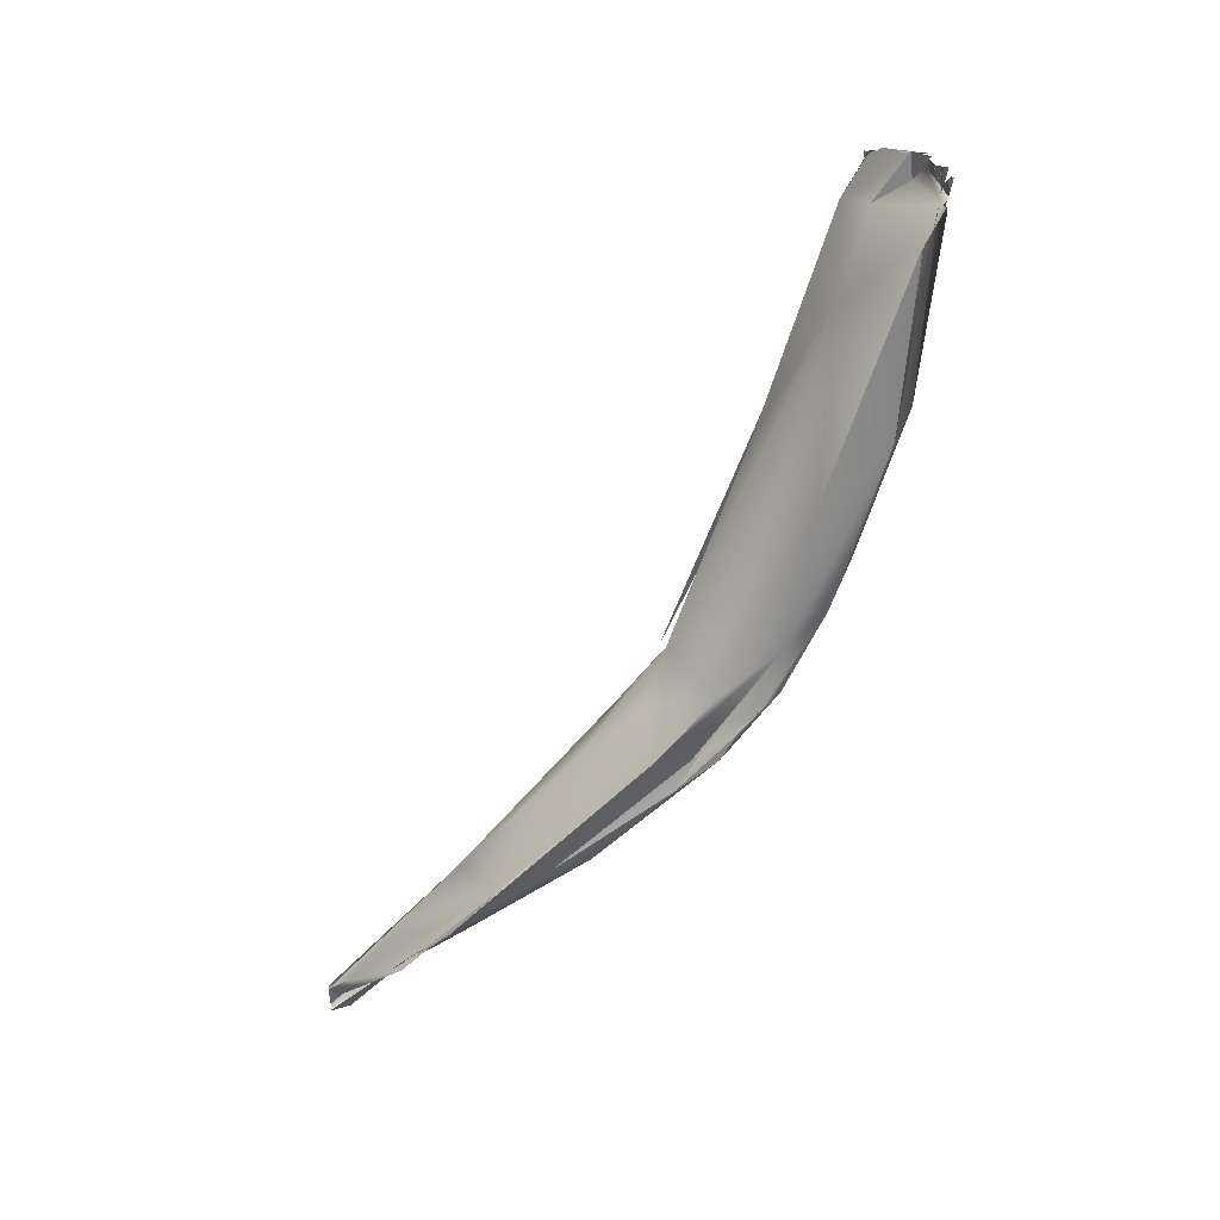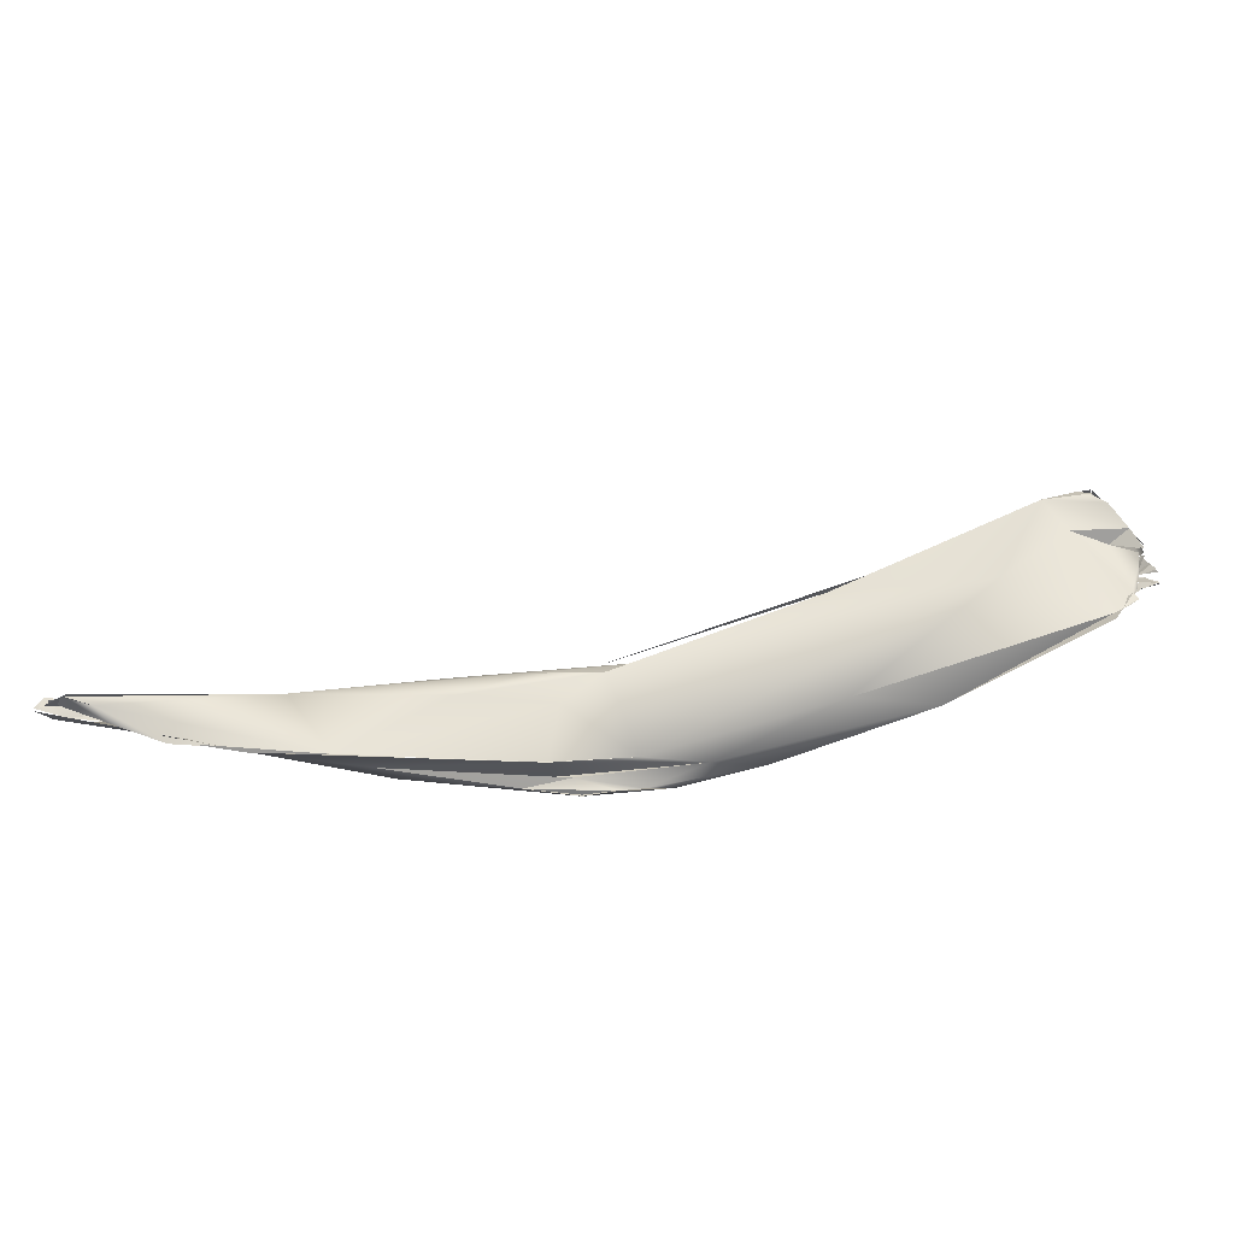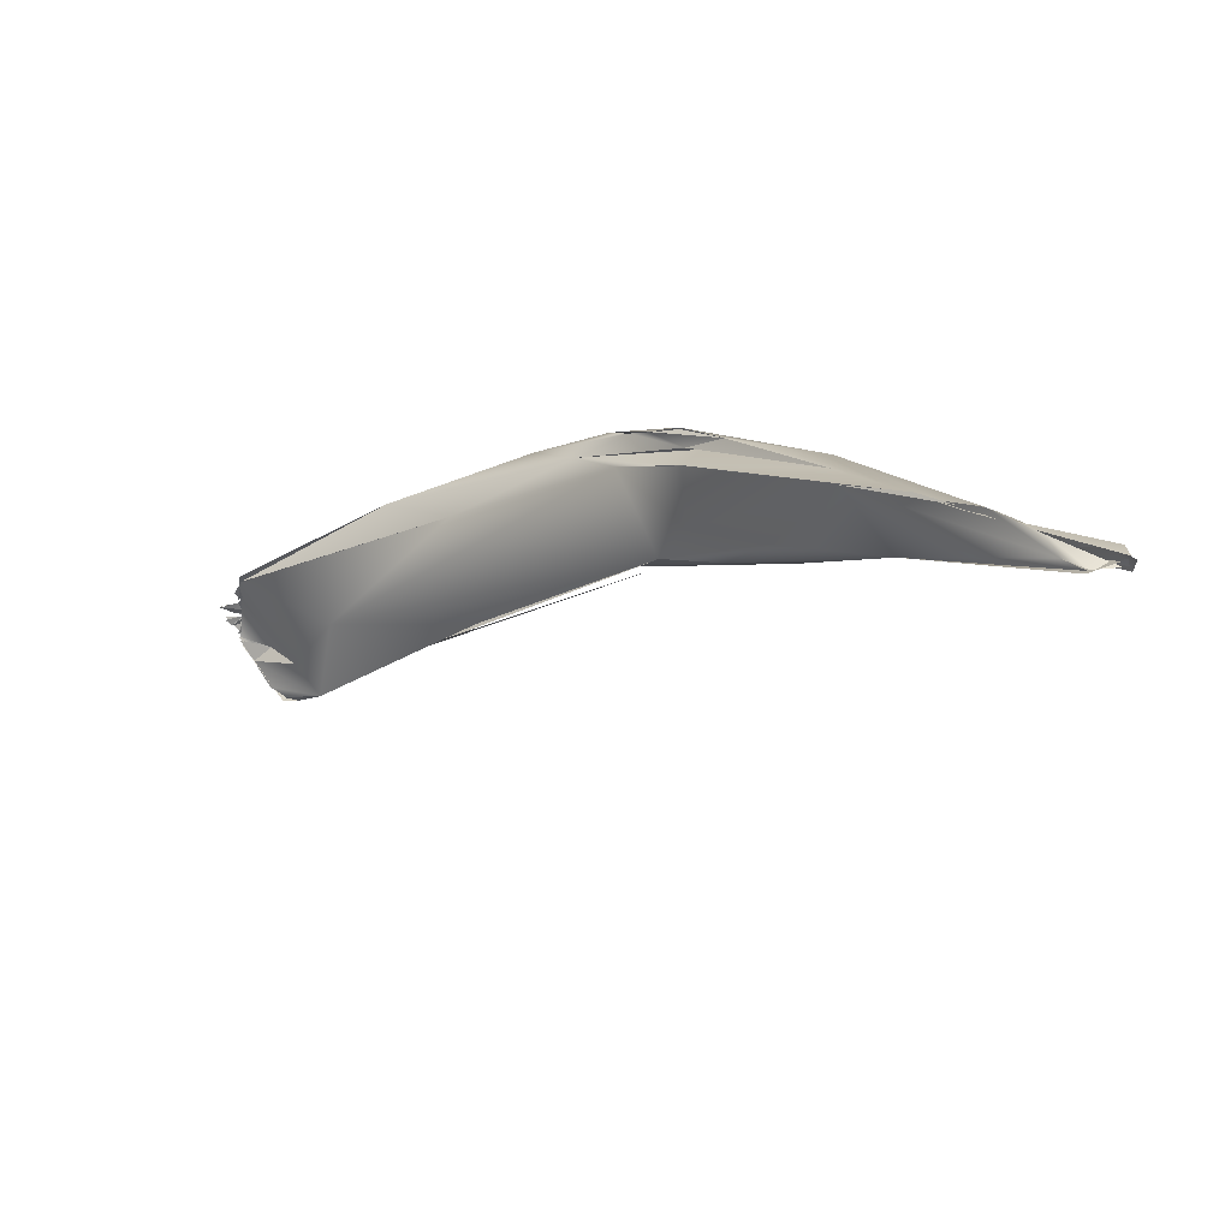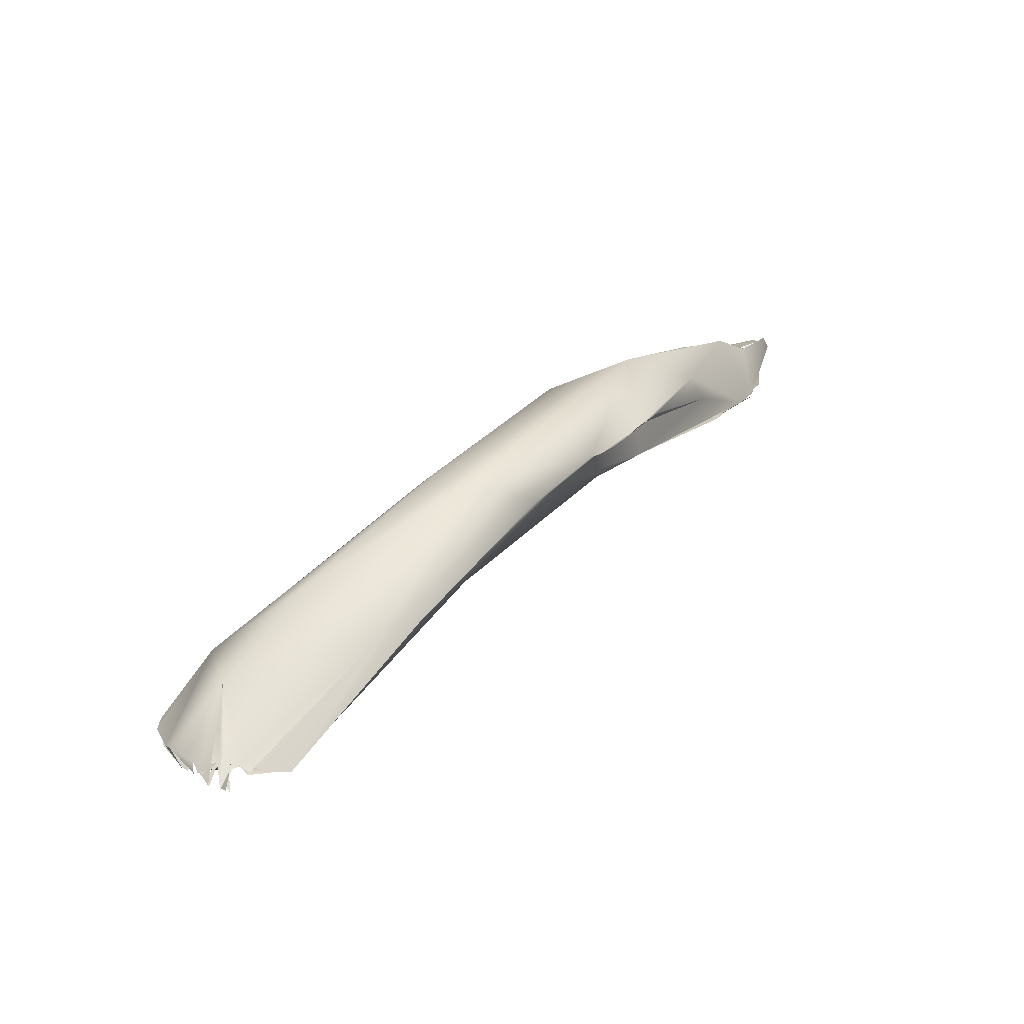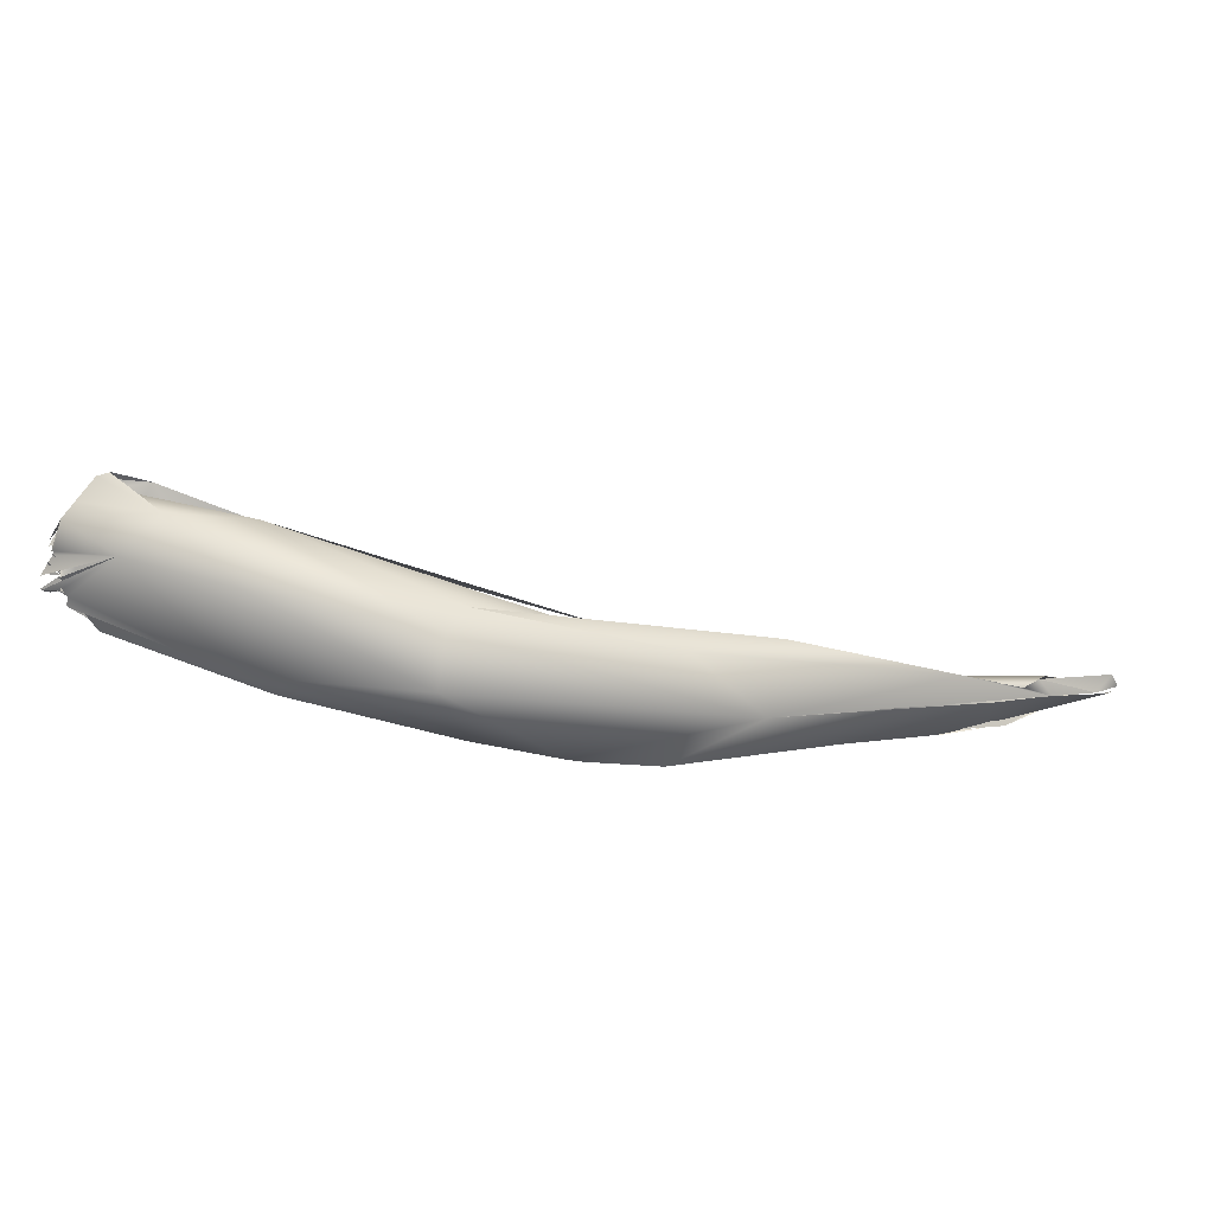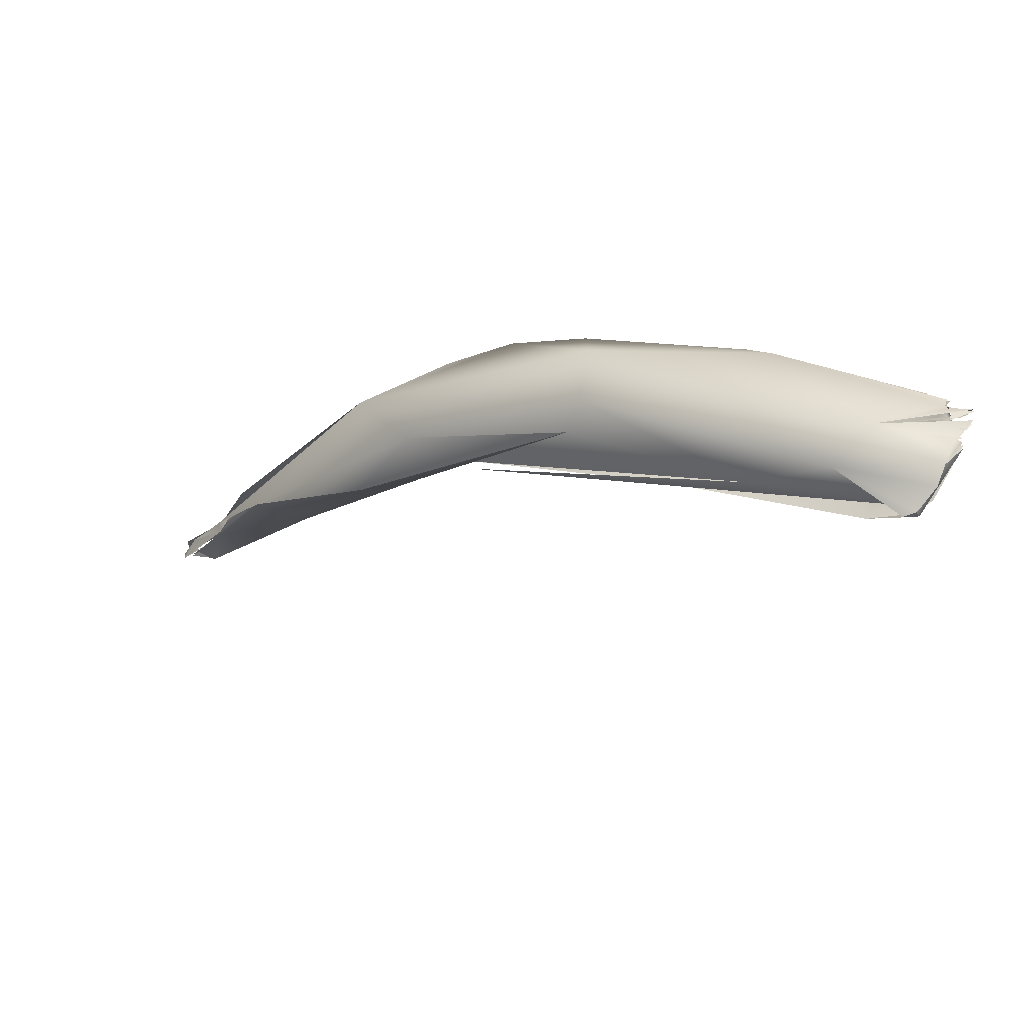
<metadata>
{"format":"obj","ext":"obj","renderer":"f3d","projection":"perspective","resolution":1024,"background":"white","views":[{"elev":-49.1,"azim":85.4,"up":"+Z"},{"elev":-46.6,"azim":28.1,"up":"+Z"},{"elev":-48.0,"azim":-159.0,"up":"+Y"},{"elev":65.2,"azim":116.5,"up":"+Y"},{"elev":25.7,"azim":-159.8,"up":"+Z"},{"elev":37.6,"azim":15.4,"up":"+Y"}]}
</metadata>
<code>
o FJ1417.obj_grp1.191
v -0.5869 -0.3651 3.758
v -0.5854 -0.3656 3.758
v -0.5833 -0.3692 3.757
v -0.5858 -0.3684 3.756
v -0.5867 -0.365 3.756
v -0.5854 -0.3562 3.759
v -0.5852 -0.3566 3.76
v -0.5872 -0.3649 3.758
v -0.588 -0.3648 3.759
v -0.5855 -0.3629 3.765
v -0.5869 -0.3623 3.759
v -0.5855 -0.3608 3.759
v -0.5862 -0.3651 3.759
v -0.5852 -0.364 3.761
v -0.5855 -0.3646 3.758
v -0.5852 -0.364 3.761
v -0.54 -0.3317 3.749
v -0.5712 -0.3494 3.767
v -0.5835 -0.3647 3.758
v -0.5833 -0.3638 3.761
v -0.5635 -0.3491 3.753
v -0.5814 -0.3517 3.759
v -0.5814 -0.3517 3.759
v -0.5814 -0.3517 3.759
v -0.5814 -0.3517 3.759
v -0.5814 -0.3517 3.759
v -0.5814 -0.3517 3.759
v -0.5814 -0.3517 3.759
v -0.5814 -0.3517 3.759
v -0.581 -0.3536 3.76
v -0.5814 -0.3517 3.759
v -0.5814 -0.3517 3.759
v -0.5814 -0.3517 3.759
v -0.5814 -0.3517 3.759
v -0.5814 -0.3517 3.759
v -0.5814 -0.3517 3.759
v -0.5814 -0.3517 3.759
v -0.5814 -0.3517 3.759
v -0.5797 -0.3507 3.759
v -0.5798 -0.3508 3.759
v -0.5797 -0.3507 3.759
v -0.5798 -0.3508 3.759
v -0.5722 -0.3656 3.758
v -0.5738 -0.365 3.757
v -0.5811 -0.3662 3.757
v -0.5618 -0.3372 3.772
v -0.5738 -0.365 3.757
v -0.5731 -0.3654 3.757
v -0.5661 -0.3577 3.756
v -0.5636 -0.3365 3.764
v -0.578 -0.3496 3.759
v -0.5772 -0.3497 3.759
v -0.5655 -0.3372 3.764
v -0.5772 -0.3497 3.759
v -0.578 -0.3496 3.759
v -0.56 -0.3344 3.772
v -0.56 -0.3344 3.772
v -0.5554 -0.3257 3.771
v -0.5475 -0.3095 3.771
v -0.5339 -0.3039 3.783
v -0.5554 -0.3257 3.771
v -0.5478 -0.3347 3.748
v -0.4972 -0.2614 3.768
v -0.5244 -0.3151 3.749
v -0.5015 -0.2967 3.754
v -0.5341 -0.3039 3.784
v -0.5128 -0.3146 3.775
v -0.5006 -0.2949 3.755
v -0.5395 -0.331 3.747
v -0.5255 -0.3156 3.749
v -0.4764 -0.23 3.792
v -0.4976 -0.2769 3.761
v -0.445 -0.2556 3.806
v -0.4726 -0.2666 3.806
v -0.4726 -0.2666 3.806
v -0.4672 -0.2712 3.791
v -0.4423 -0.2411 3.769
v -0.435 -0.2454 3.794
v -0.441 -0.2156 3.772
v -0.4423 -0.241 3.769
v -0.4584 -0.232 3.77
v -0.4488 -0.2274 3.775
v -0.4584 -0.232 3.77
v -0.4416 -0.2224 3.776
v -0.4976 -0.2769 3.761
v -0.4466 -0.2272 3.815
v -0.4138 -0.219 3.778
v -0.3945 -0.1965 3.785
v -0.4282 -0.2093 3.774
v -0.4584 -0.232 3.77
v -0.43 -0.2105 3.774
v -0.4584 -0.232 3.77
v -0.4408 -0.2159 3.772
v -0.4101 -0.1952 3.779
v -0.4187 -0.238 3.81
v -0.415 -0.1992 3.777
v -0.4283 -0.2096 3.774
v -0.3693 -0.1717 3.812
v -0.3682 -0.1831 3.83
v -0.3717 -0.1966 3.835
v -0.3717 -0.1966 3.835
v -0.4199 -0.2031 3.777
v -0.3717 -0.1966 3.835
v -0.4187 -0.238 3.81
v -0.376 -0.1816 3.788
v -0.3065 -0.1665 3.802
v -0.297 -0.1614 3.846
v -0.3065 -0.1665 3.802
v -0.2692 -0.191 3.833
v -0.4187 -0.238 3.81
v -0.293 -0.187 3.862
v -0.337 -0.1903 3.799
v -0.3331 -0.213 3.836
v -0.4196 -0.2407 3.812
v -0.2335 -0.1663 3.818
v -0.2956 -0.161 3.81
v -0.2502 -0.1575 3.853
v -0.2354 -0.182 3.867
v -0.2631 -0.1702 3.867
v -0.2475 -0.1899 3.869
v -0.234 -0.1669 3.817
v -0.2257 -0.1589 3.832
v -0.2411 -0.1808 3.856
v -0.222 -0.1657 3.86
v -0.2236 -0.1736 3.864
v -0.2199 -0.1694 3.857
v -0.2242 -0.1784 3.866
v -0.2299 -0.1819 3.871
v -0.234 -0.1826 3.874
v -0.2475 -0.1899 3.869
v -0.229 -0.1825 3.87
v -0.2294 -0.1804 3.873
v -0.2341 -0.1824 3.874
v -0.2259 -0.1601 3.832
v -0.2294 -0.1678 3.854
v -0.2199 -0.1694 3.857
v -0.2411 -0.1808 3.856
v -0.2294 -0.1678 3.854
v -0.2336 -0.1652 3.816
v -0.2284 -0.1639 3.82
v -0.2279 -0.1638 3.821
v -0.2279 -0.1638 3.821
v -0.2284 -0.1639 3.82
v -0.2276 -0.1623 3.826
v -0.2326 -0.1653 3.819
v -0.2244 -0.1594 3.828
v -0.2256 -0.1617 3.83
v -0.2256 -0.1589 3.828
v -0.225 -0.1605 3.831
v -0.2311 -0.1663 3.846
v -0.2256 -0.1589 3.828
v -0.2242 -0.16 3.828
v -0.2281 -0.161 3.831
v -0.2284 -0.1613 3.828
v -0.2238 -0.1603 3.827
v -0.2207 -0.1599 3.827
v -0.2191 -0.1659 3.846
v -0.2188 -0.1628 3.846
v -0.2202 -0.1614 3.849
v -0.2228 -0.158 3.834
v -0.2285 -0.1837 3.871
v -0.2294 -0.1804 3.873
v -0.2341 -0.1824 3.874
v -0.2284 -0.1835 3.871
v -0.2294 -0.1804 3.873
v -0.2165 -0.1639 3.851
v -0.2236 -0.1736 3.864
v -0.2189 -0.1721 3.86
v -0.2191 -0.172 3.86
v -0.2189 -0.1721 3.86
v -0.2191 -0.172 3.86
v -0.2181 -0.1751 3.861
v -0.218 -0.1751 3.861
v -0.2181 -0.1751 3.861
v -0.218 -0.1751 3.861
v -0.2254 -0.1595 3.832
v -0.2228 -0.158 3.834
v -0.2242 -0.16 3.828
v -0.2214 -0.1596 3.827
v -0.2225 -0.159 3.828
v -0.2256 -0.1589 3.828
v -0.2201 -0.1599 3.828
v -0.2231 -0.1598 3.828
v -0.2213 -0.1596 3.827
v -0.2227 -0.1588 3.828
v -0.224 -0.1606 3.828
v -0.2211 -0.1597 3.827
v -0.2145 -0.1609 3.829
v -0.2146 -0.1609 3.829
v -0.2145 -0.1609 3.829
v -0.2146 -0.1609 3.829
v -0.2133 -0.1611 3.832
v -0.2134 -0.161 3.831
v -0.2159 -0.1598 3.832
v -0.2143 -0.1602 3.833
v -0.2245 -0.1571 3.835
v -0.2231 -0.1586 3.834
v -0.2232 -0.16 3.84
v -0.2491 -0.1584 3.852
v -0.2198 -0.1597 3.837
v -0.2145 -0.1594 3.839
v -0.2209 -0.1604 3.84
v -0.2147 -0.1591 3.839
v -0.2197 -0.1625 3.847
v -0.2233 -0.1601 3.84
v -0.2177 -0.1634 3.845
v -0.2147 -0.1584 3.834
v -0.2233 -0.1601 3.84
v -0.218 -0.1614 3.844
v -0.2165 -0.1615 3.842
v -0.2181 -0.1622 3.845
v -0.2178 -0.1605 3.844
v -0.2129 -0.1613 3.835
v -0.2197 -0.1605 3.84
v -0.2178 -0.1605 3.844
v -0.2233 -0.1601 3.84
v -0.2165 -0.1615 3.842
v -0.2148 -0.1603 3.839
v -0.2215 -0.1598 3.839
v -0.2148 -0.161 3.839
v -0.2153 -0.1622 3.843
v -0.2165 -0.1622 3.843
v -0.2132 -0.1599 3.839
v -0.2167 -0.1611 3.842
v -0.2143 -0.1606 3.839
v -0.2165 -0.1615 3.842
v -0.213 -0.1643 3.843
v -0.2143 -0.1639 3.845
v -0.2138 -0.1627 3.841
v -0.214 -0.1624 3.842
v -0.2153 -0.1622 3.843
v -0.2165 -0.1622 3.843
v -0.2135 -0.1612 3.838
v -0.2134 -0.1611 3.836
v -0.2134 -0.1611 3.836
v -0.2137 -0.161 3.838
v -0.2141 -0.1611 3.838
v -0.2133 -0.161 3.838
v -0.2145 -0.1601 3.839
v -0.2132 -0.1599 3.839
v -0.2199 -0.1694 3.857
v -0.2294 -0.1678 3.854
v -0.2168 -0.1637 3.849
v -0.2204 -0.163 3.849
v -0.2172 -0.1639 3.847
v -0.2172 -0.1643 3.847
v -0.2294 -0.1678 3.854
v -0.2186 -0.163 3.847
v -0.2169 -0.1637 3.848
v -0.2294 -0.1678 3.854
v -0.2142 -0.1642 3.846
v -0.2146 -0.164 3.845
v -0.2144 -0.1641 3.845
v -0.213 -0.1643 3.843
v -0.2145 -0.1655 3.848
v -0.2145 -0.1654 3.848
v -0.2145 -0.1655 3.848
v -0.2131 -0.1657 3.848
v -0.2143 -0.1639 3.845
v -0.2142 -0.1641 3.846
v -0.222 -0.1657 3.86
v -0.2169 -0.1695 3.856
v -0.2169 -0.1695 3.856
v -0.2169 -0.1695 3.856
v -0.2169 -0.1695 3.856
v -0.2133 -0.1598 3.834
v -0.2153 -0.1589 3.833
v -0.2155 -0.1577 3.834
v -0.2163 -0.1617 3.831
v -0.2228 -0.158 3.834
v -0.2155 -0.1577 3.834
v -0.2159 -0.1598 3.832
v -0.214 -0.1593 3.839
v -0.2178 -0.1605 3.844
v -0.2132 -0.1599 3.839
v -0.2144 -0.1593 3.839
v -0.2135 -0.1744 3.855
v -0.2135 -0.1744 3.855
v -0.2135 -0.1744 3.855
v -0.2135 -0.1744 3.855
v -0.2145 -0.1729 3.856
v -0.2147 -0.1733 3.856
v -0.2145 -0.1729 3.856
v -0.2147 -0.1733 3.856
v -0.2133 -0.1611 3.832
v -0.2134 -0.161 3.831
v -0.214 -0.1624 3.842
v -0.2138 -0.1627 3.841
v -0.2132 -0.1611 3.838
v -0.2134 -0.1611 3.836
v -0.2145 -0.1656 3.848
v -0.2134 -0.1659 3.846
v -0.2133 -0.1658 3.846
v -0.2128 -0.1645 3.846
v -0.213 -0.1643 3.843
v -0.2142 -0.1642 3.846
v -0.2121 -0.1663 3.847
v -0.2143 -0.1656 3.848
v -0.2128 -0.1645 3.846
v -0.2136 -0.1655 3.847
v -0.213 -0.1643 3.843
v -0.214 -0.1639 3.845
v -0.2135 -0.1657 3.847
v -0.2131 -0.1661 3.846
v -0.2131 -0.1657 3.847
v -0.2128 -0.1645 3.846
f 5 6 17
f 15 18 16
f 10 30 9
f 43 46 19
f 20 21 47
f 49 47 21
f 17 6 50
f 30 10 56
f 30 57 53
f 57 58 53
f 50 59 17
f 60 61 46
f 63 64 17
f 21 62 49
f 49 62 65
f 17 59 63
f 53 58 66
f 60 46 67
f 68 69 70
f 43 67 46
f 53 66 71
f 67 48 49
f 49 65 67
f 64 63 72
f 63 59 71
f 74 67 73
f 67 76 73
f 67 74 60
f 65 76 67
f 78 76 65
f 63 71 79
f 80 64 72
f 72 63 81
f 80 72 82
f 83 84 85
f 66 86 71
f 63 79 81
f 75 86 66
f 80 82 88
f 89 84 90
f 91 92 93
f 94 79 71
f 95 73 76
f 77 78 65
f 80 88 87
f 79 96 97
f 94 96 79
f 98 71 99
f 99 71 86
f 100 99 86
f 76 78 95
f 95 78 87
f 87 78 77
f 86 75 101
f 89 102 84
f 88 84 102
f 94 71 98
f 73 103 74
f 103 73 104
f 102 94 105
f 102 105 88
f 105 94 98
f 88 105 106
f 87 109 95
f 100 110 111
f 109 87 112
f 98 99 107
f 95 109 113
f 87 88 112
f 117 98 107
f 112 115 109
f 111 99 100
f 105 116 108
f 116 105 98
f 117 116 98
f 118 111 114
f 119 99 111
f 119 107 99
f 113 109 120
f 121 112 106
f 106 112 88
f 117 107 119
f 116 117 122
f 115 123 109
f 119 124 117
f 123 120 109
f 118 119 111
f 125 124 119
f 120 126 127
f 120 127 128
f 120 123 126
f 129 130 131
f 132 119 133
f 134 123 115
f 134 135 123
f 136 137 138
f 119 132 125
f 139 108 116
f 134 115 146
f 139 116 147
f 148 116 122
f 135 134 157
f 159 158 117
f 117 124 159
f 160 122 117
f 161 162 163
f 164 166 167
f 165 164 167
f 134 196 157
f 203 117 158
f 204 205 206
f 207 198 197
f 215 216 217
f 210 198 220
f 241 242 243
f 124 246 159
f 166 261 167
f 268 160 117
f 269 199 200
f 270 271 272
l 257 258
l 11 12
l 201 202
l 31 32
l 51 52
l 233 234
l 41 42
l 153 154
l 275 276
l 237 238
l 168 169
l 277 278
l 186 187
l 1 2
l 251 252
l 3 4
l 301 302
l 218 219
l 22 23
l 28 29
l 192 193
l 33 34
l 39 40
l 289 290
l 305 306
l 13 14
l 235 236
l 155 156
l 264 265
l 244 245
l 182 183
l 176 177
l 44 45
l 170 171
l 144 145
l 213 214
l 24 25
l 35 36
l 253 254
l 174 175
l 190 191
l 223 224
l 26 27
l 180 181
l 291 292
l 281 282
l 227 228
l 225 226
l 299 300
l 279 280
l 188 189
l 37 38
l 273 274
l 293 294
l 221 222
l 7 8
l 54 55
l 283 284
l 151 152
l 231 232
l 255 256
l 178 179
l 262 263
l 247 248
l 194 195
l 297 298
l 140 141
l 287 288
l 229 230
l 142 143
l 208 209
l 259 260
l 249 250
l 149 150
l 266 267
l 184 185
l 295 296
l 211 212
l 285 286
l 239 240
l 303 304
l 172 173

</code>
